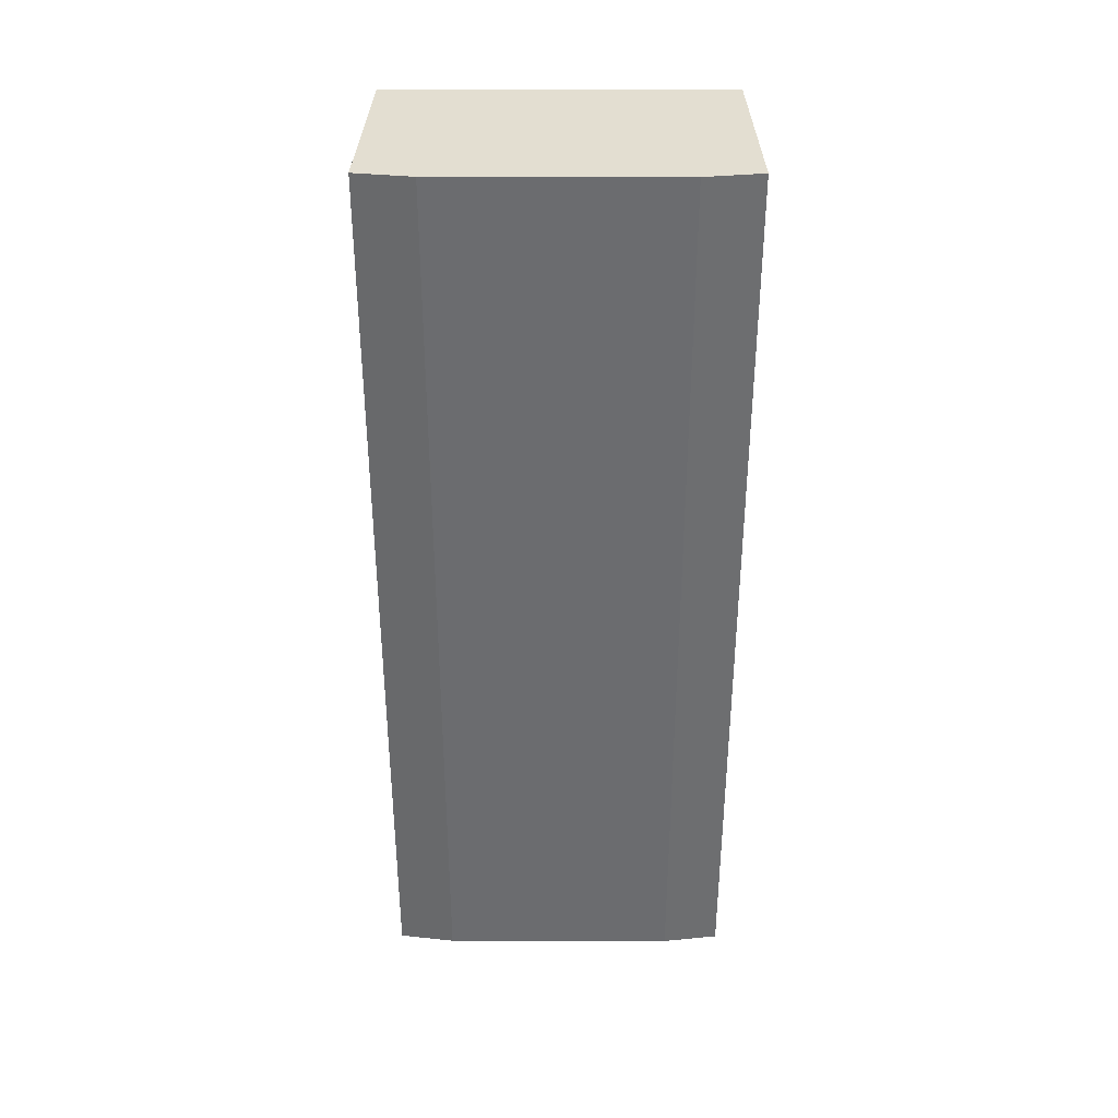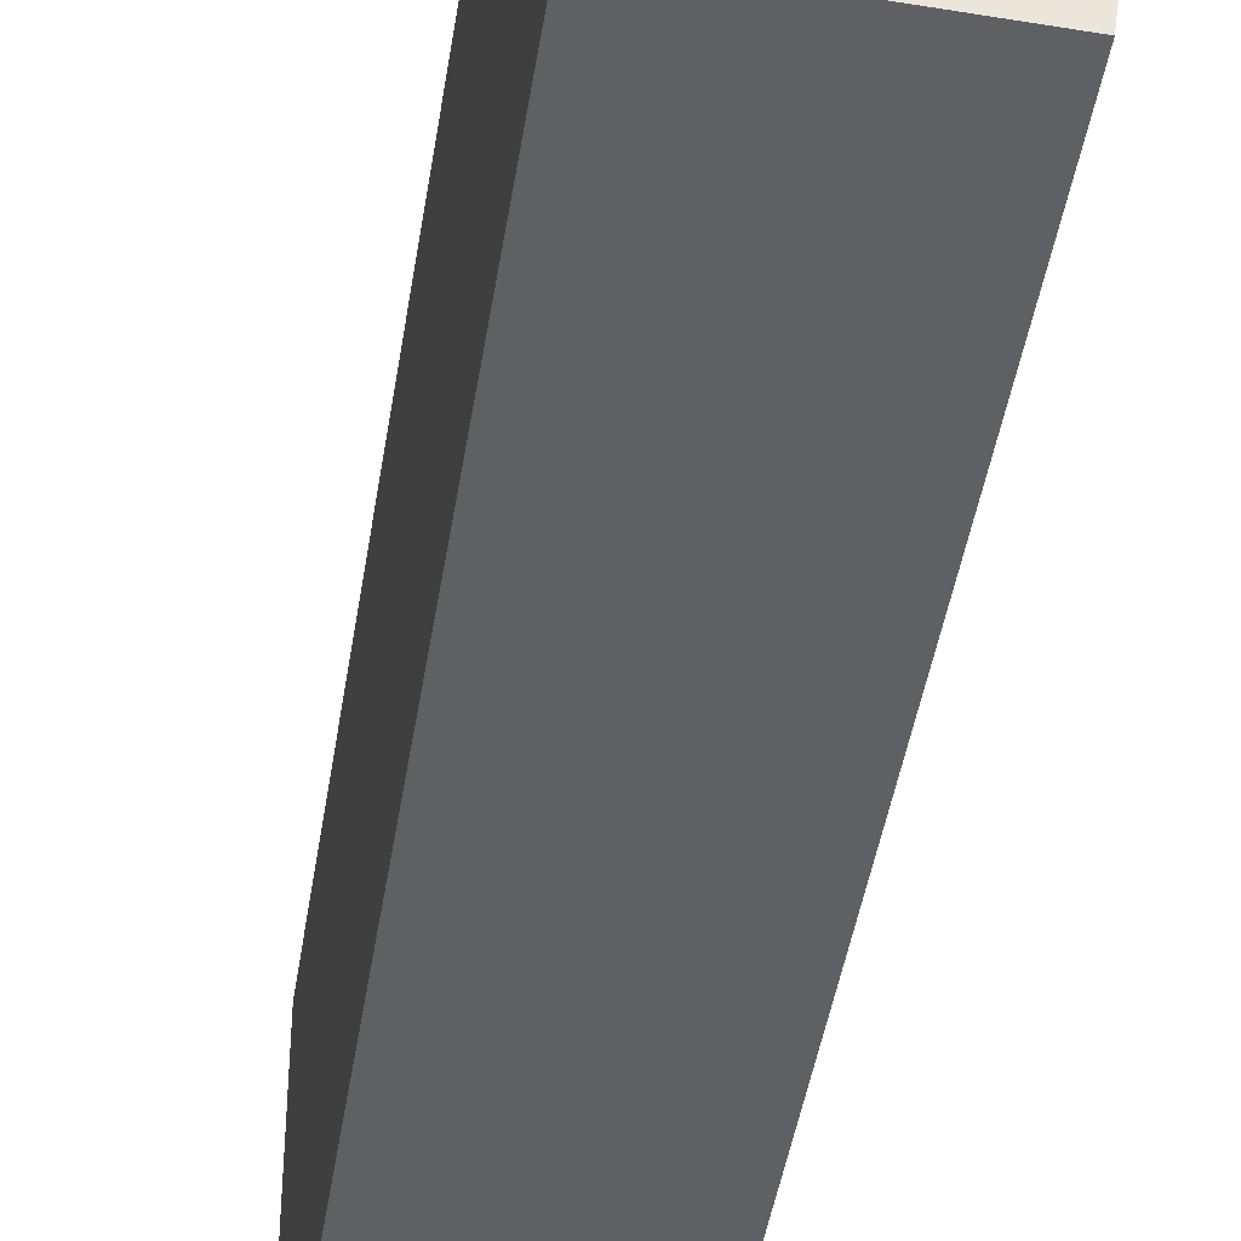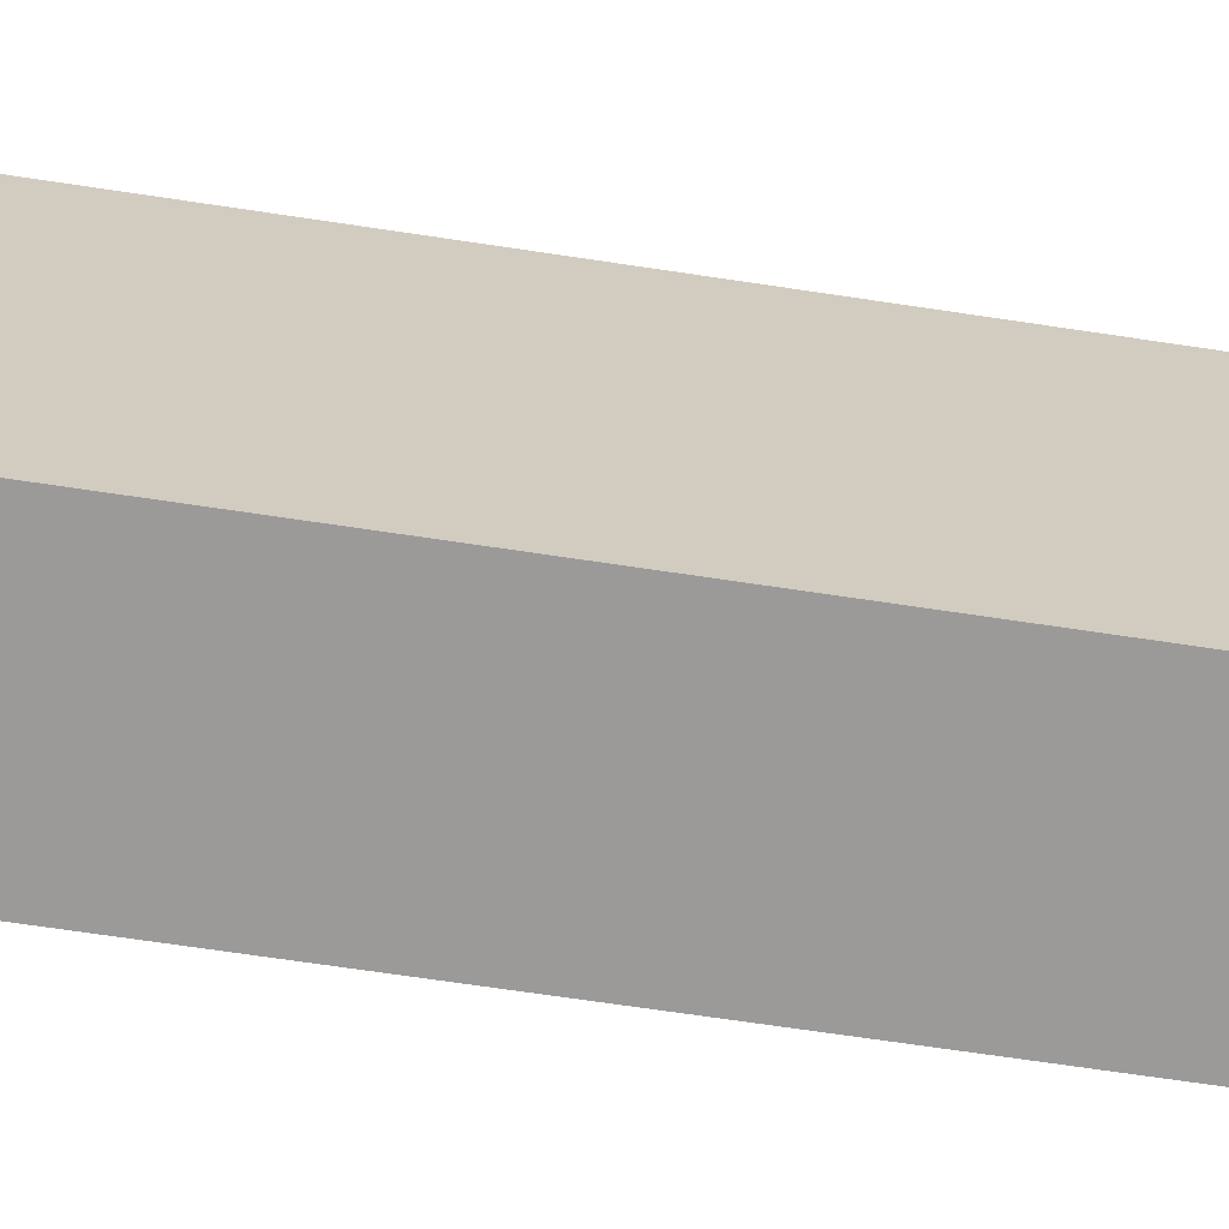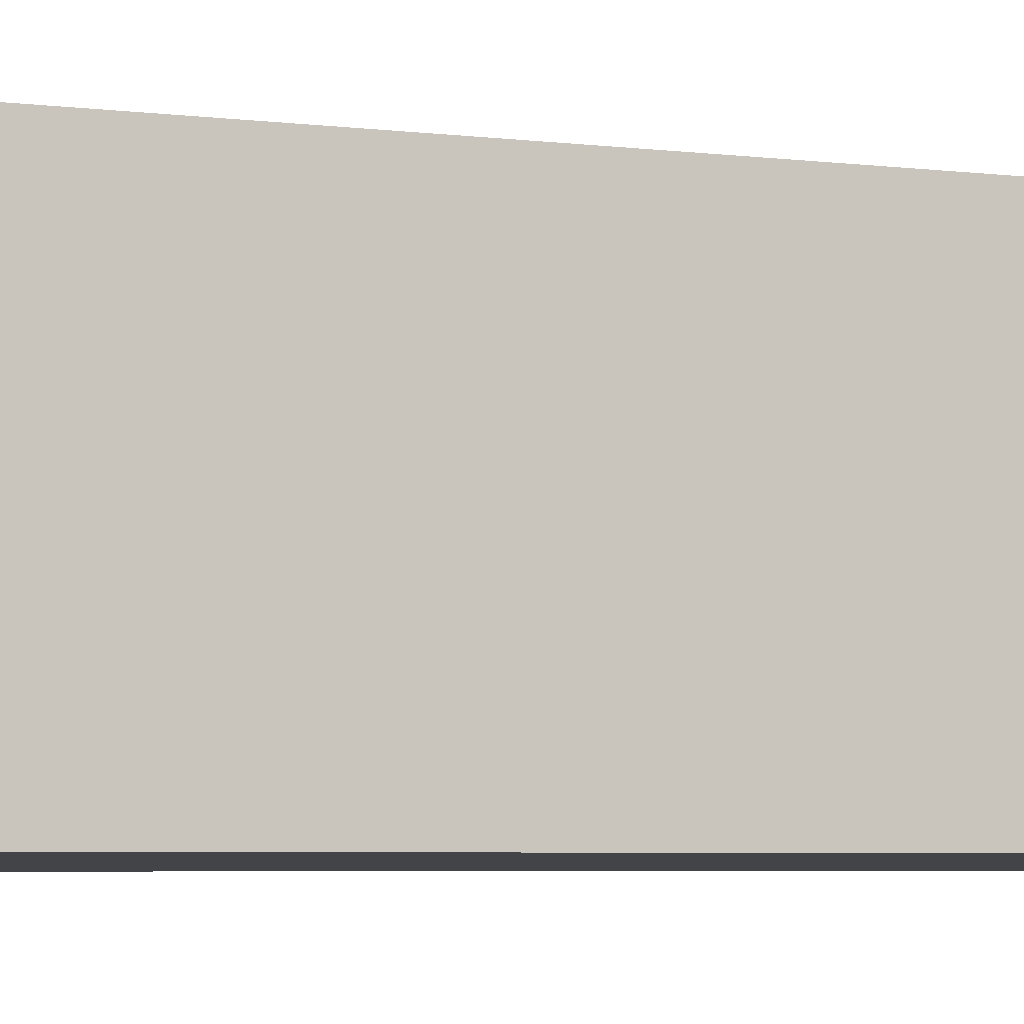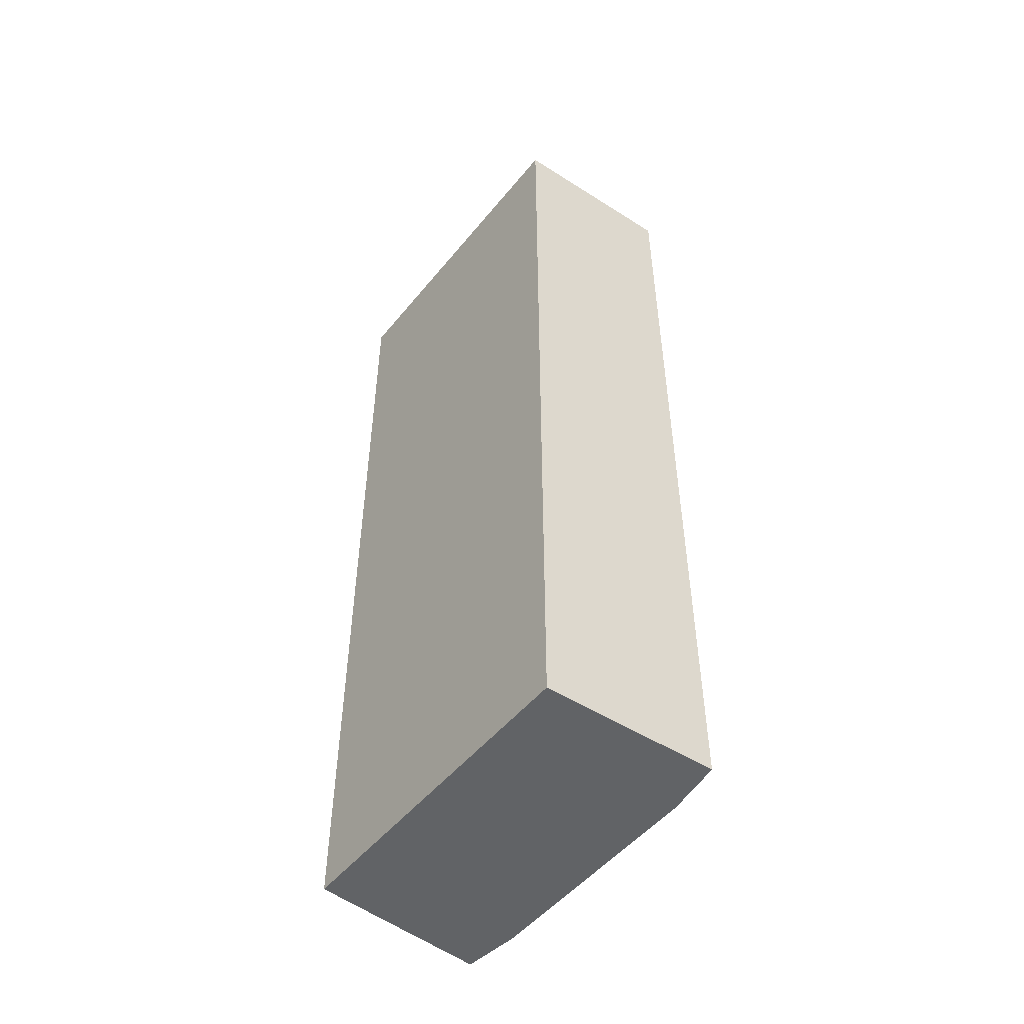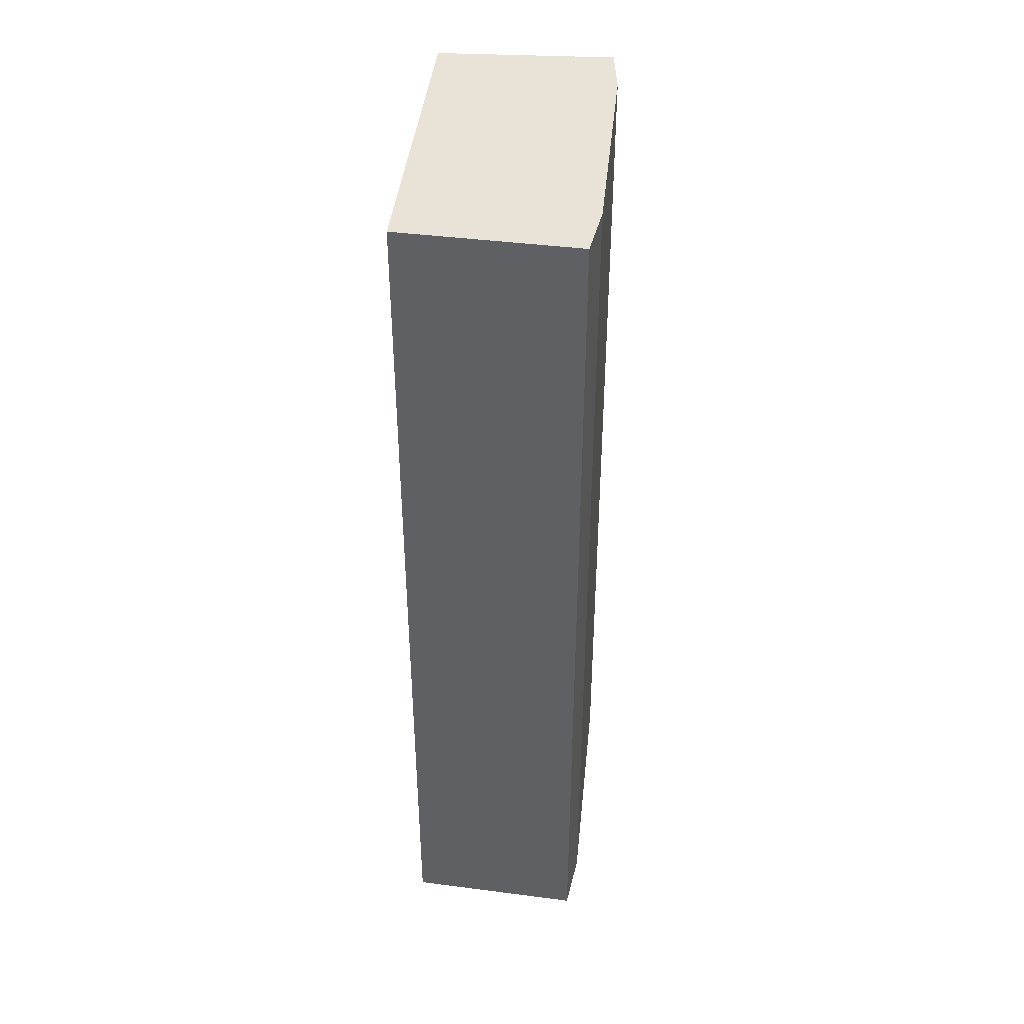
<metadata>
{"format":"obj","ext":"obj","renderer":"f3d","projection":"perspective","resolution":1024,"background":"white","views":[{"elev":36.3,"azim":-89.7,"up":"+Y"},{"elev":-44.1,"azim":171.2,"up":"+Z"},{"elev":-66.5,"azim":81.3,"up":"+Z"},{"elev":-5.1,"azim":68.3,"up":"+Z"},{"elev":-50.8,"azim":142.4,"up":"+Y"},{"elev":41.5,"azim":-174.0,"up":"+Y"}]}
</metadata>
<code>
v -0.05397 0.06282 0.01736
v -0.05397 0.001004 0.01736
v -0.05402 0.06282 -0.004916
v -0.06582 0.06282 -0.005512
v -0.06577 0.001004 0.01796
v -0.06582 0.001004 -0.005512
v -0.06577 0.06282 0.01796
v -0.05402 0.001004 -0.004916
v -0.06632 0.001004 -0.001702
v -0.06632 0.06282 -0.001702
v -0.06627 0.001004 0.01415
v -0.06627 0.06282 0.01415
f 1 2 3
f 1 3 4
f 5 2 1
f 6 4 3
f 6 2 5
f 7 5 1
f 8 6 3
f 8 3 2
f 8 2 6
f 9 4 6
f 10 4 9
f 10 7 1
f 10 1 4
f 11 9 6
f 11 6 5
f 12 7 10
f 12 10 9
f 12 9 11
f 12 11 5
f 12 5 7

</code>
